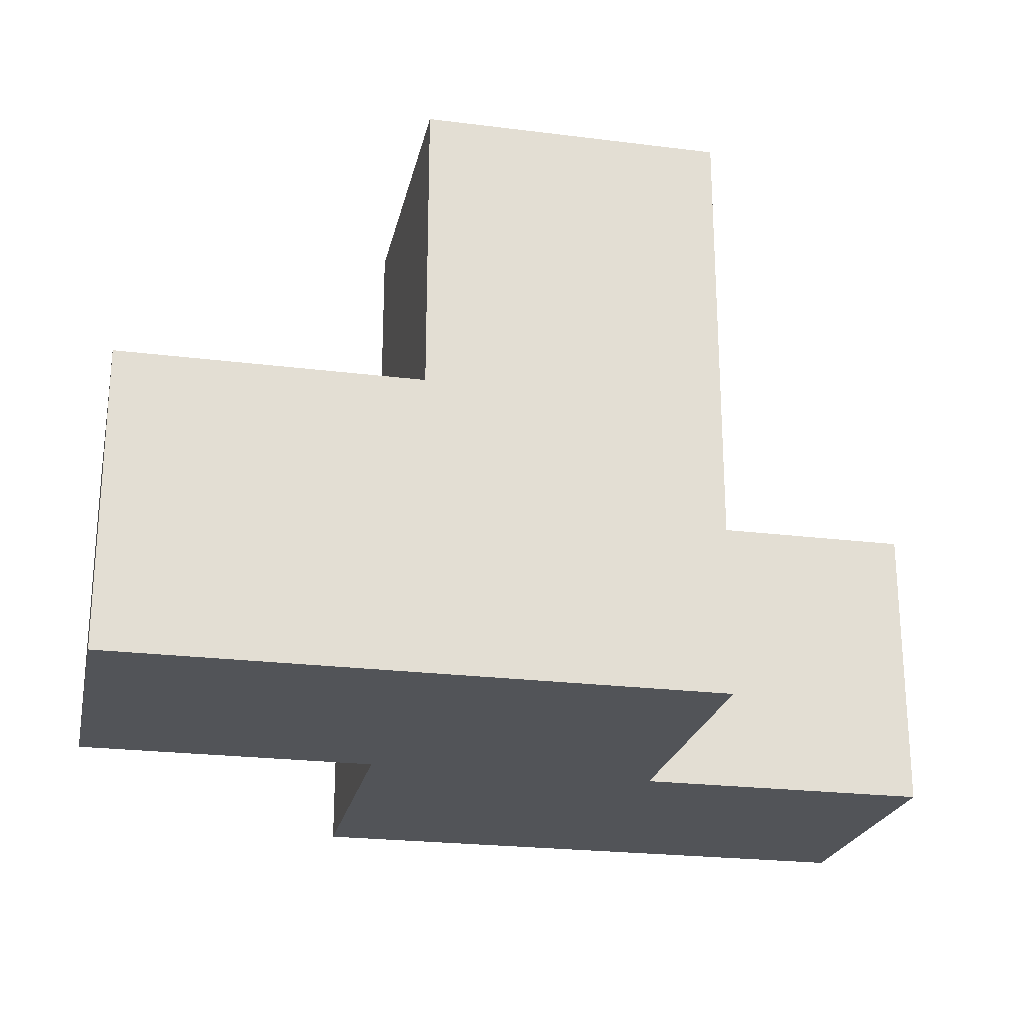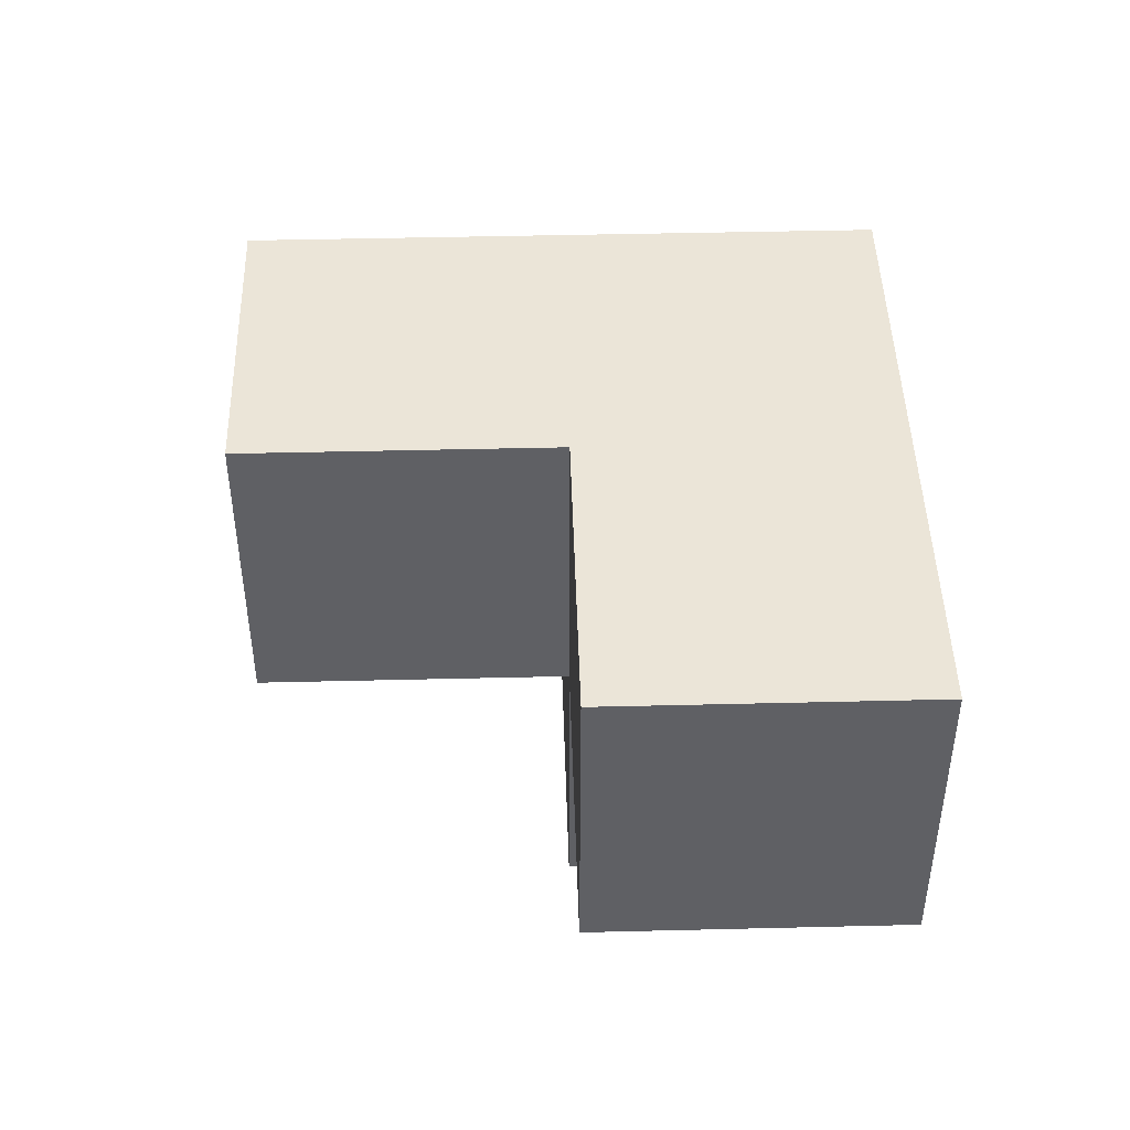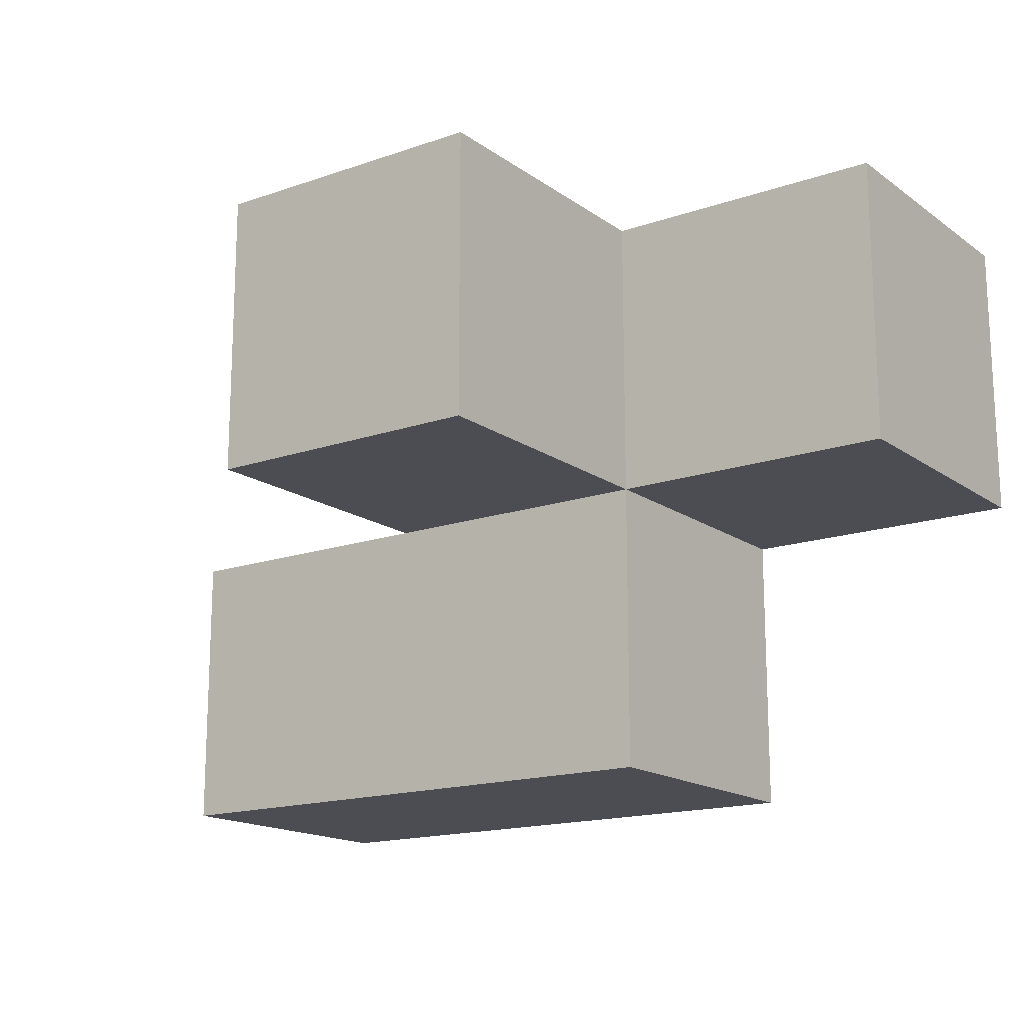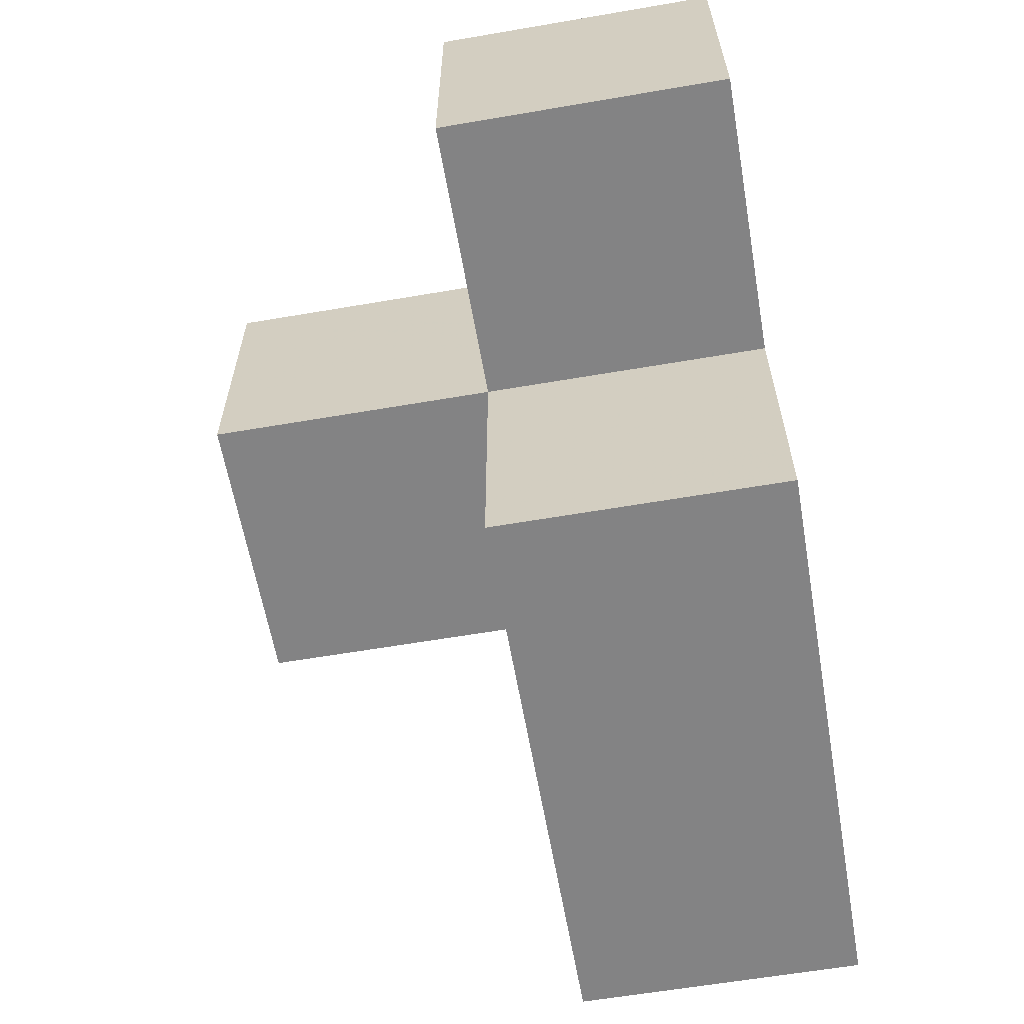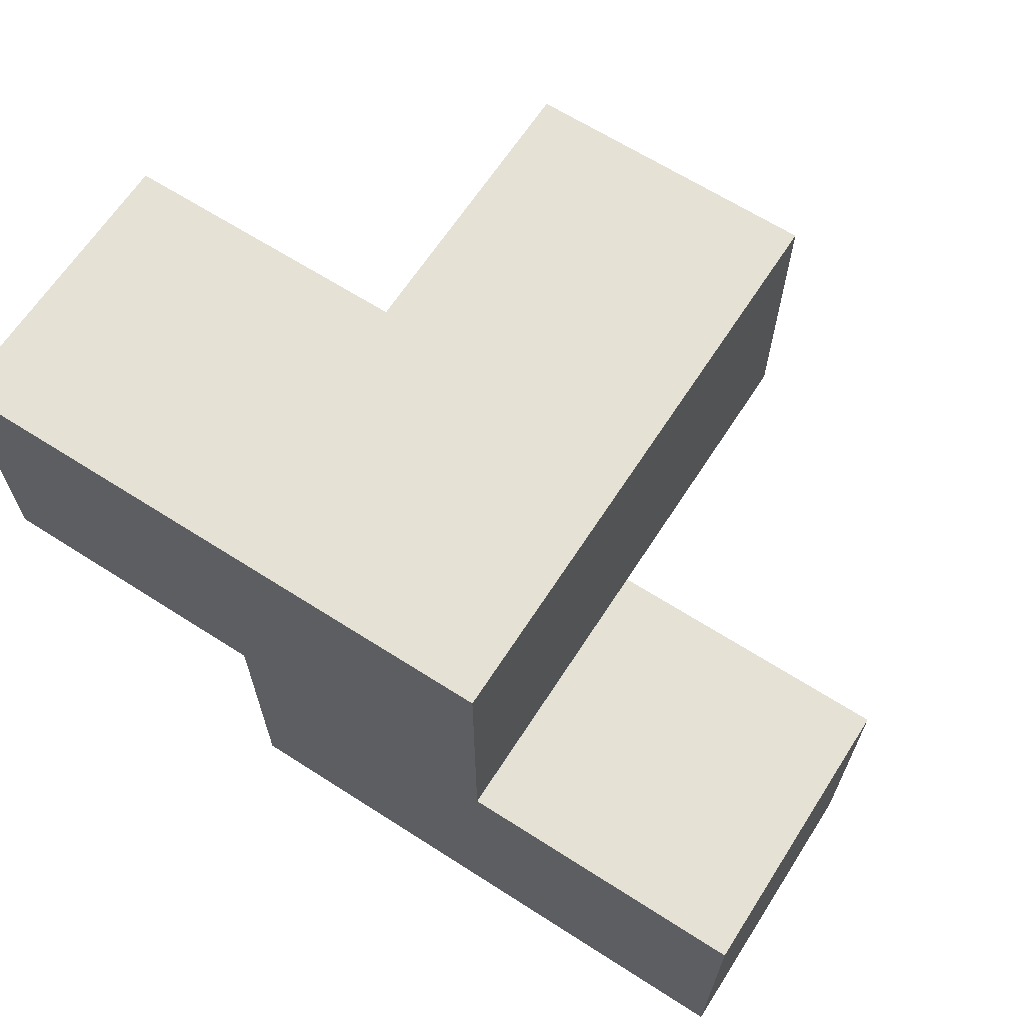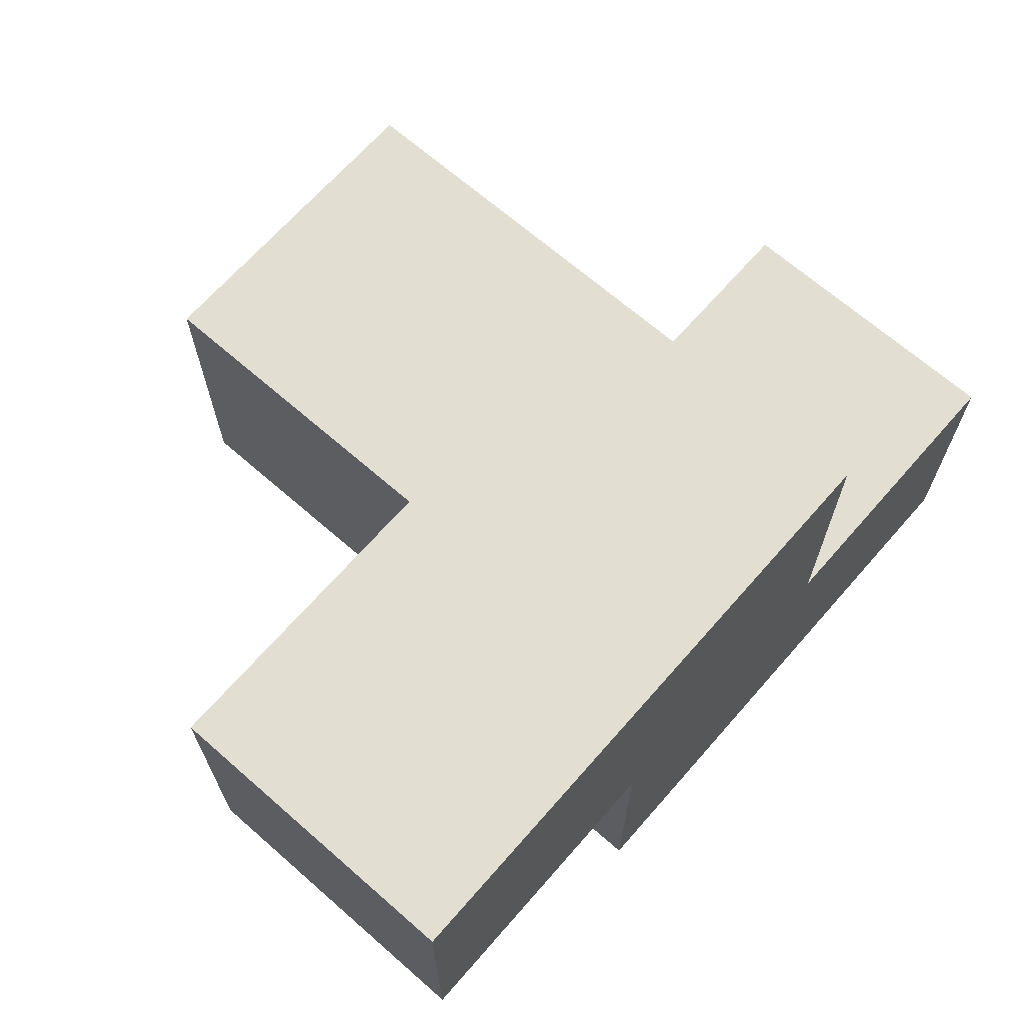
<metadata>
{"format":"obj","ext":"obj","renderer":"f3d","projection":"perspective","resolution":1024,"background":"white","views":[{"elev":-23.3,"azim":168.0,"up":"+Z"},{"elev":45.6,"azim":88.4,"up":"+Y"},{"elev":-16.3,"azim":35.4,"up":"+Y"},{"elev":-61.2,"azim":99.9,"up":"+Y"},{"elev":65.1,"azim":-147.2,"up":"+Y"},{"elev":67.6,"azim":131.2,"up":"+Y"}]}
</metadata>
<code>
v 3.985 3.991 0.9975
v 2.995 2.011 0.9975
v 2.995 3.991 0.9975
v 1.015 3.001 0.0075
v 2.995 3.001 1.988
v 2.005 3.991 1.988
v 2.005 3.001 0.0075
v 2.005 2.011 0.9975
v 3.985 3.991 0.0075
v 2.995 2.011 0.0075
v 1.015 2.011 0.9975
v 2.995 3.001 0.9975
v 2.995 3.991 0.0075
v 3.985 3.001 0.9975
v 2.005 3.001 1.988
v 2.005 3.991 0.9975
v 2.005 2.011 0.0075
v 1.015 2.011 0.0075
v 1.015 3.001 0.9975
v 2.995 3.991 1.988
v 2.995 3.001 0.0075
v 2.005 3.991 0.0075
v 3.985 3.001 0.0075
v 2.005 3.001 0.9975
f 21 7 13
f 22 13 7
f 13 22 3
f 16 3 22
f 22 7 16
f 24 16 7
f 23 21 9
f 13 9 21
f 12 14 3
f 1 3 14
f 21 23 12
f 14 12 23
f 9 13 1
f 3 1 13
f 23 9 14
f 1 14 9
f 10 17 21
f 7 21 17
f 8 2 24
f 12 24 2
f 17 10 8
f 2 8 10
f 10 21 2
f 12 2 21
f 15 5 6
f 20 6 5
f 24 12 15
f 5 15 12
f 3 16 20
f 6 20 16
f 16 24 6
f 15 6 24
f 12 3 5
f 20 5 3
f 17 18 7
f 4 7 18
f 11 8 19
f 24 19 8
f 18 17 11
f 8 11 17
f 7 4 24
f 19 24 4
f 4 18 19
f 11 19 18

</code>
